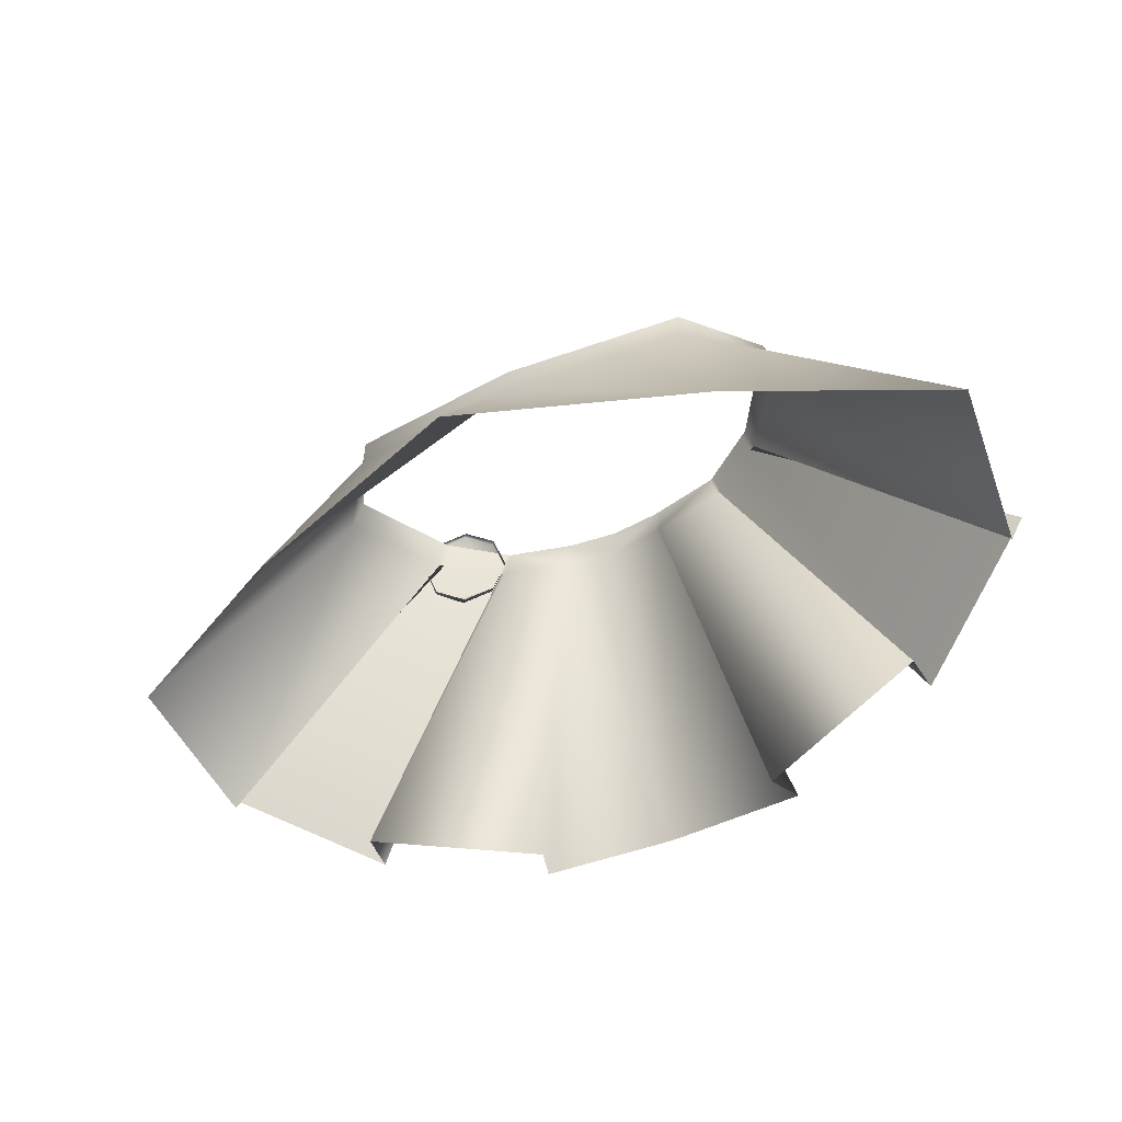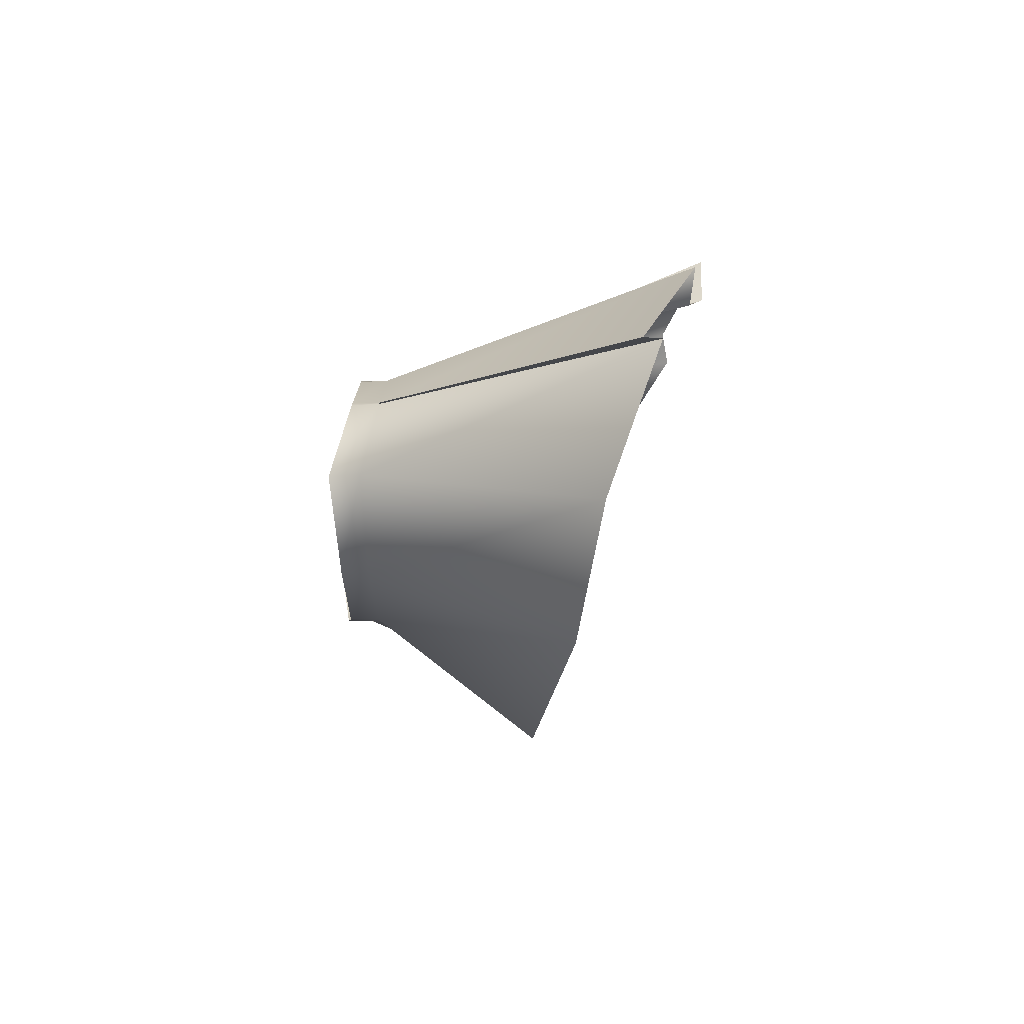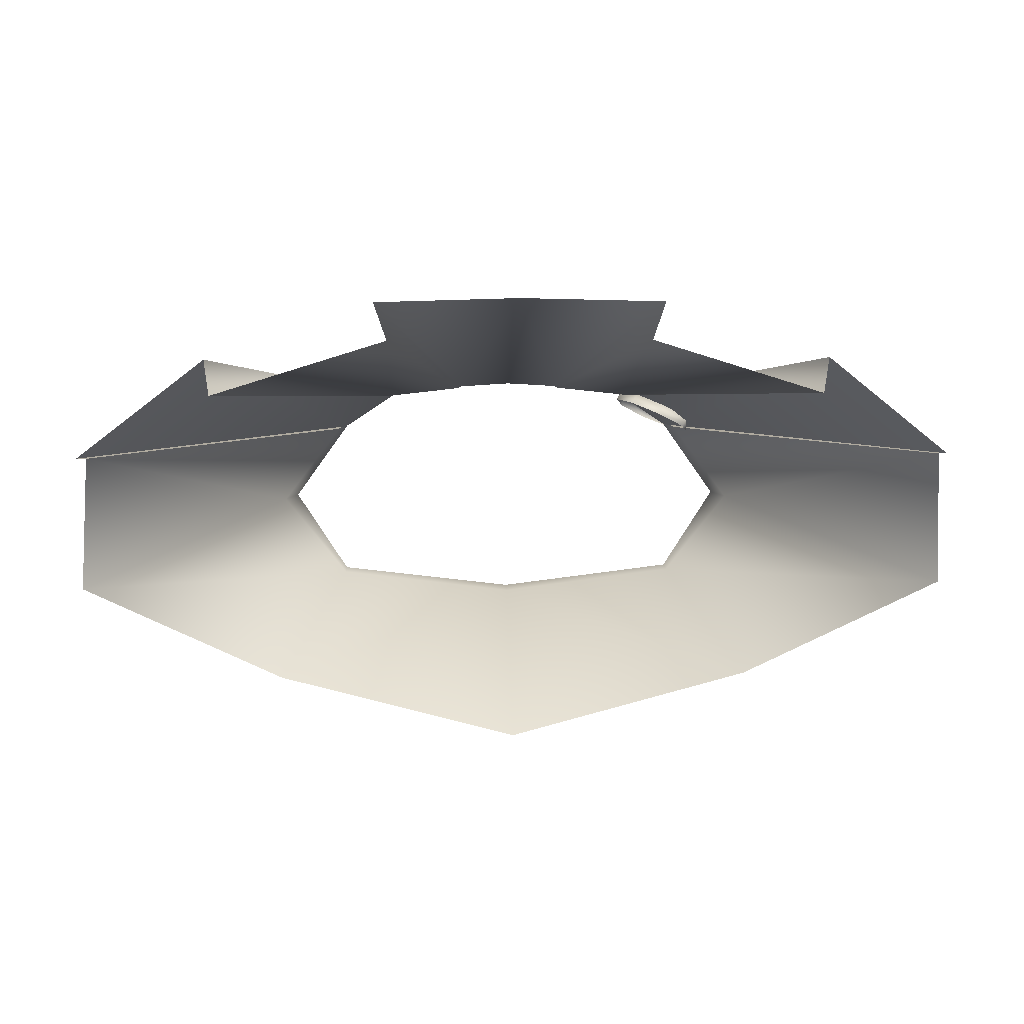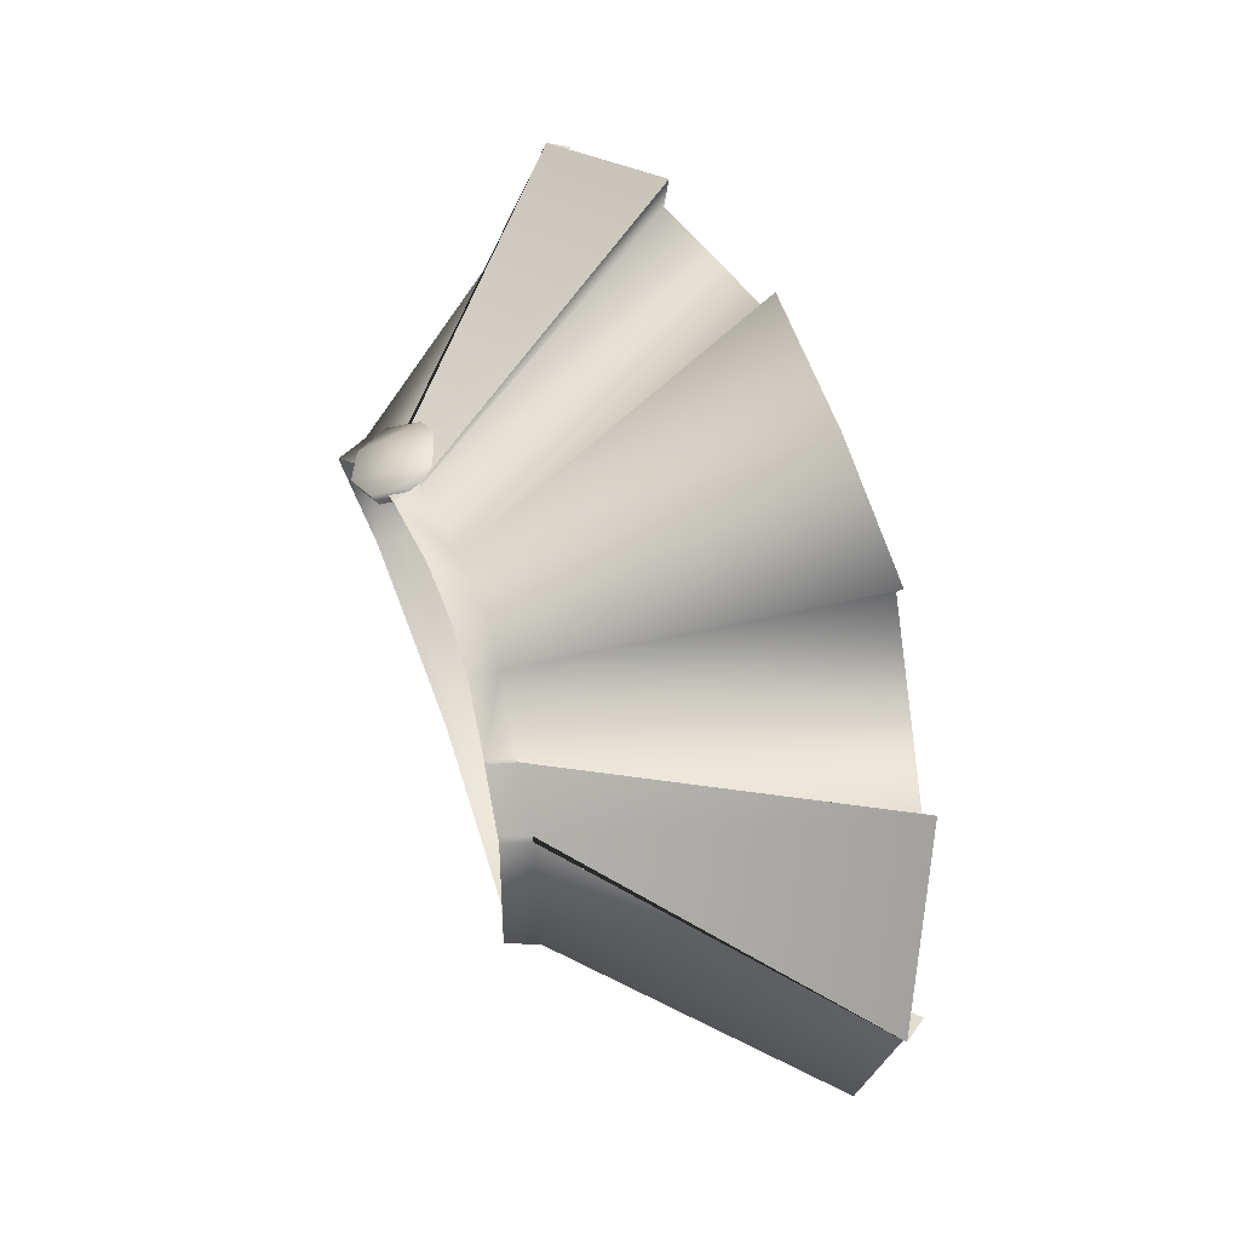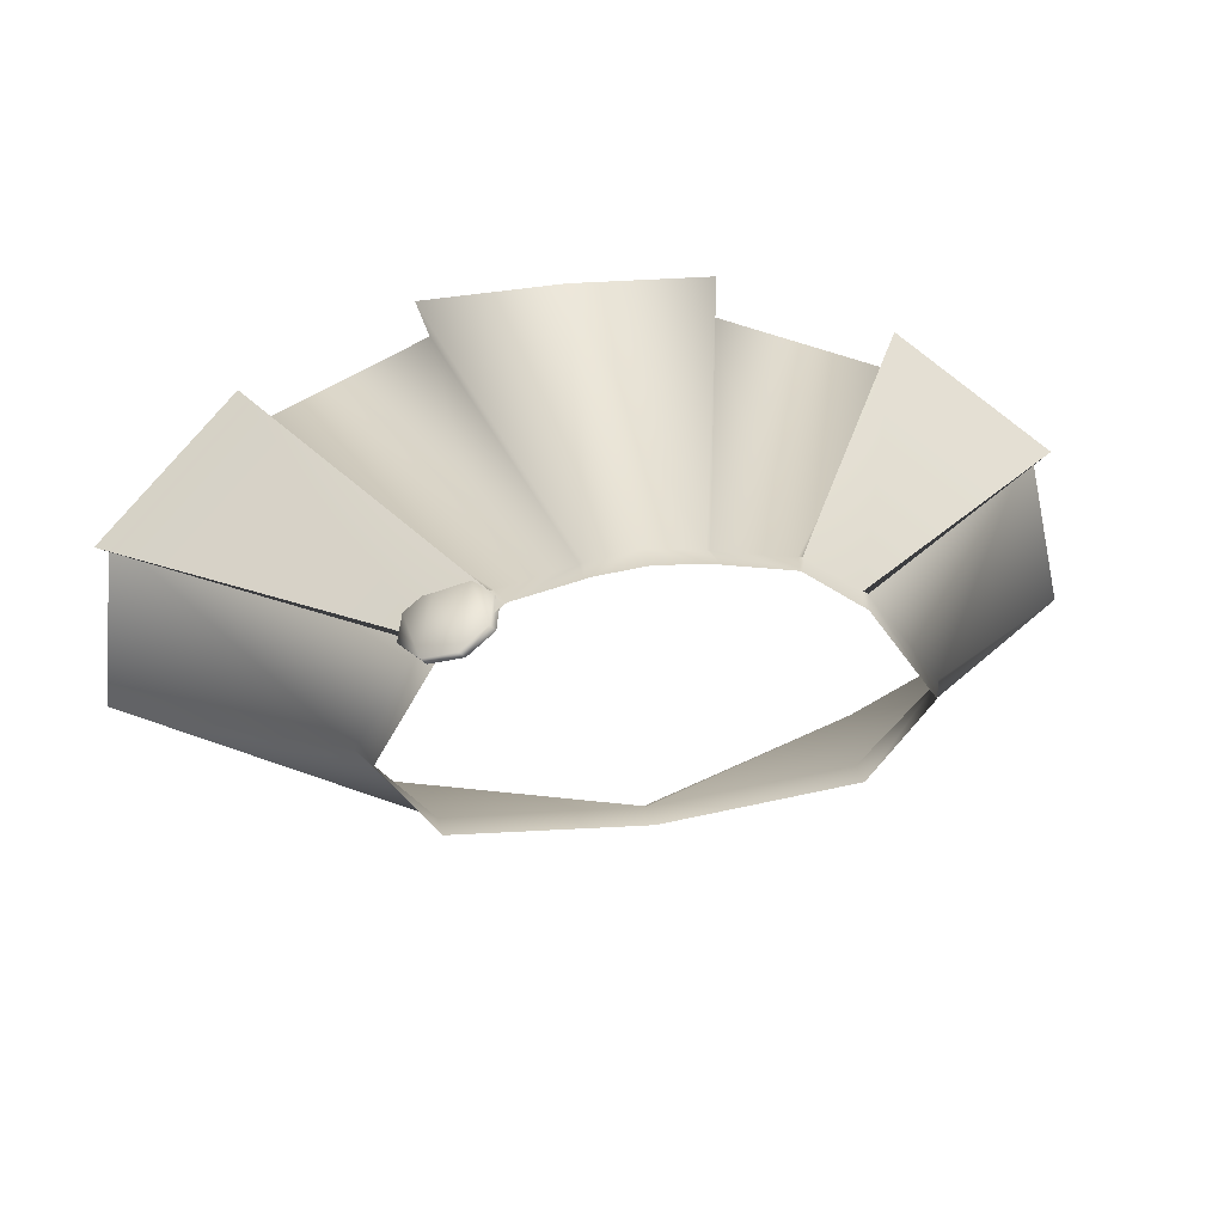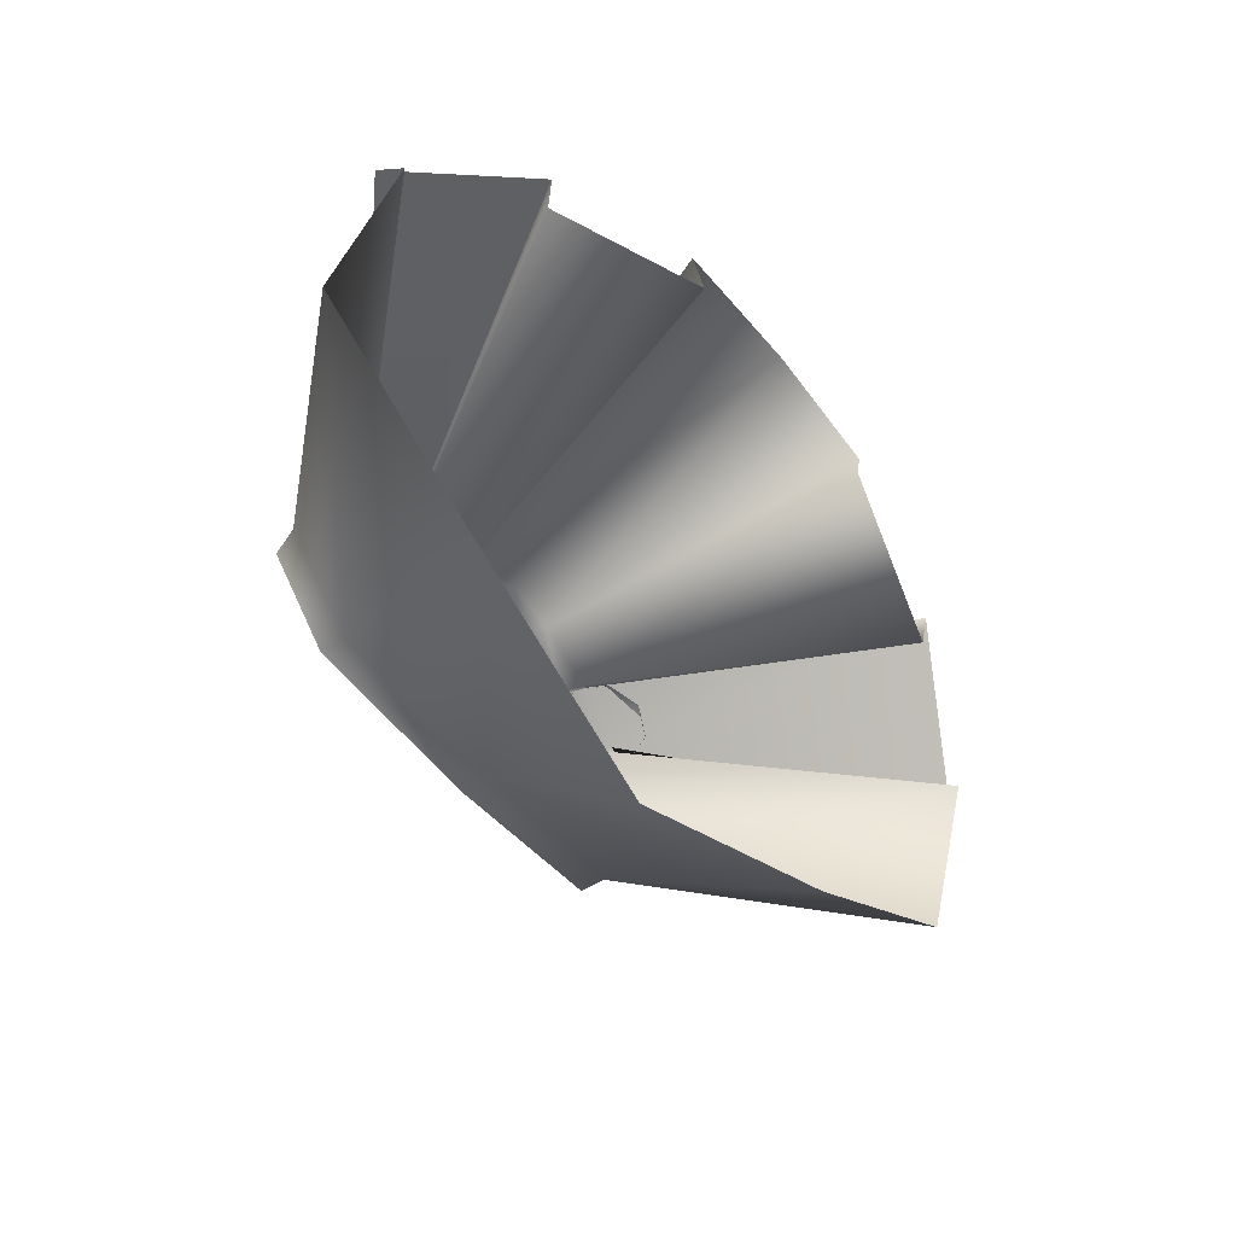
<metadata>
{"format":"obj","ext":"obj","renderer":"f3d","projection":"perspective","resolution":1024,"background":"white","views":[{"elev":-44.3,"azim":-152.0,"up":"+Y"},{"elev":-10.2,"azim":-93.6,"up":"+Z"},{"elev":10.2,"azim":-2.4,"up":"+Z"},{"elev":67.7,"azim":-109.4,"up":"+Z"},{"elev":29.1,"azim":167.3,"up":"+Z"},{"elev":-48.7,"azim":-54.0,"up":"+Z"}]}
</metadata>
<code>
g skirt
v 0.2086 -5.964 3.804
v 2.352 -9.517 4.679
v 2.312 -9.45 4.232
v 0.1657 -5.967 3.812
v 0.1506 -9.949 4.936
v -0.7418 -6.091 3.926
v 0.3071 -9.912 5.386
v -0.786 -6.081 3.948
v -1.427 -9.953 5.433
v -1.427 -6.148 3.994
v -0.786 -5.76 3.948
v -1.427 -5.787 3.994
v -0.7145 -5.754 3.934
v 0.08608 -5.647 3.825
v 0.1222 -5.64 3.804
v 0.2086 -5.964 3.804
v 0.2086 -5.964 3.804
v 0.7424 -5.552 3.383
v 0.8563 -5.882 3.369
v 2.352 -9.517 4.679
v 4.066 -8.671 3.36
v 0.8118 -5.543 3.339
v 0.9166 -5.876 3.339
v 1.54 -5.303 2.314
v 1.686 -5.671 2.314
v 3.899 -8.907 3.395
v 0.8516 -5.456 1.279
v 4.118 -8.258 1.603
v 0.8516 -5.777 1.279
v -1.427 -5.53 1.015
v 1.605 -8.174 0.3816
v -1.427 -5.892 1.015
v -1.427 -7.897 -0.5202
v 0.9166 -5.876 3.339
v 3.899 -8.907 3.395
v 4.066 -8.671 3.36
v 0.8563 -5.882 3.369
v -3.062 -5.964 3.804
v -5.165 -9.45 4.232
v -5.205 -9.517 4.679
v -3.02 -5.967 3.812
v -3.004 -9.949 4.936
v -2.112 -6.091 3.926
v -3.161 -9.912 5.386
v -2.068 -6.081 3.948
v -1.427 -9.953 5.433
v -1.427 -6.148 3.994
v -2.068 -5.76 3.948
v -1.427 -5.787 3.994
v -2.139 -5.754 3.934
v -2.94 -5.647 3.825
v -2.976 -5.64 3.804
v -3.062 -5.964 3.804
v -3.062 -5.964 3.804
v -3.596 -5.552 3.383
v -3.71 -5.882 3.369
v -5.205 -9.517 4.679
v -6.92 -8.671 3.36
v -3.666 -5.543 3.339
v -3.77 -5.876 3.339
v -4.394 -5.303 2.314
v -4.54 -5.671 2.314
v -6.753 -8.907 3.395
v -3.705 -5.456 1.279
v -6.972 -8.258 1.603
v -3.705 -5.777 1.279
v -1.427 -5.53 1.015
v -4.459 -8.174 0.3816
v -1.427 -5.892 1.015
v -1.427 -7.897 -0.5202
v -3.77 -5.876 3.339
v -3.71 -5.882 3.369
v -6.92 -8.671 3.36
v -6.753 -8.907 3.395
v 1.002 -5.481 3.39
v 0.9254 -5.542 3.284
v 1.1 -5.92 3.279
v 1.177 -5.859 3.385
v 0.9861 -6.285 3.407
v 1.063 -6.223 3.514
v 0.6499 -6.421 3.594
v 0.7268 -6.36 3.701
v 0.2886 -6.25 3.73
v 0.6381 -5.31 3.519
v 0.5612 -5.371 3.412
v 0.3654 -6.189 3.837
v 0.1138 -5.872 3.735
v 0.3019 -5.446 3.706
v 0.2251 -5.507 3.599
v 0.1906 -5.811 3.842
g skirt_0
f 3 2 1
f 4 3 1
f 5 3 4
f 6 5 4
f 7 5 6
f 8 7 6
f 9 7 8
f 10 9 8
f 8 11 10
f 11 12 10
f 13 11 8
f 6 13 8
f 14 13 6
f 4 14 6
f 15 14 4
f 16 15 4
f 18 15 17
f 19 18 17
f 17 20 19
f 20 21 19
f 22 18 19
f 23 22 19
f 24 22 23
f 25 24 23
f 23 26 25
f 27 24 25
f 26 28 25
f 29 27 25
f 25 28 29
f 30 27 29
f 28 31 29
f 32 30 29
f 29 31 32
f 31 33 32
f 36 35 34
f 37 36 34
f 40 39 38
f 39 41 38
f 39 42 41
f 42 43 41
f 42 44 43
f 44 45 43
f 44 46 45
f 46 47 45
f 48 45 47
f 49 48 47
f 48 50 45
f 50 43 45
f 50 51 43
f 51 41 43
f 51 52 41
f 52 53 41
f 52 55 54
f 55 56 54
f 57 54 56
f 58 57 56
f 55 59 56
f 59 60 56
f 59 61 60
f 61 62 60
f 63 60 62
f 61 64 62
f 65 63 62
f 64 66 62
f 65 62 66
f 64 67 66
f 68 65 66
f 67 69 66
f 68 66 69
f 70 68 69
f 73 72 71
f 74 73 71
f 77 76 75
f 78 77 75
f 79 77 78
f 80 79 78
f 80 78 75
f 81 79 80
f 82 81 80
f 75 82 80
f 83 81 82
f 75 76 84
f 75 84 82
f 76 85 84
f 86 83 82
f 84 86 82
f 87 83 86
f 84 85 88
f 84 88 86
f 85 89 88
f 89 87 90
f 90 87 86
f 88 90 86
f 88 89 90

</code>
